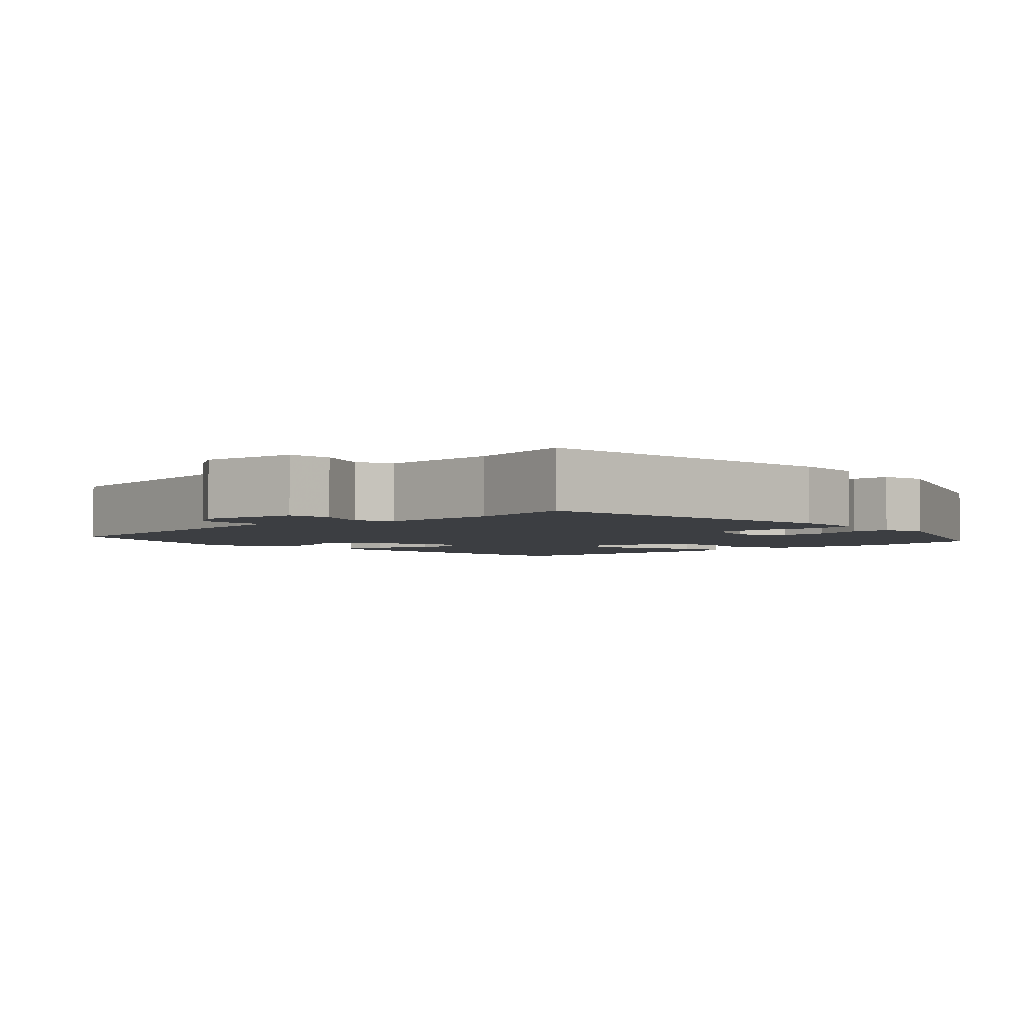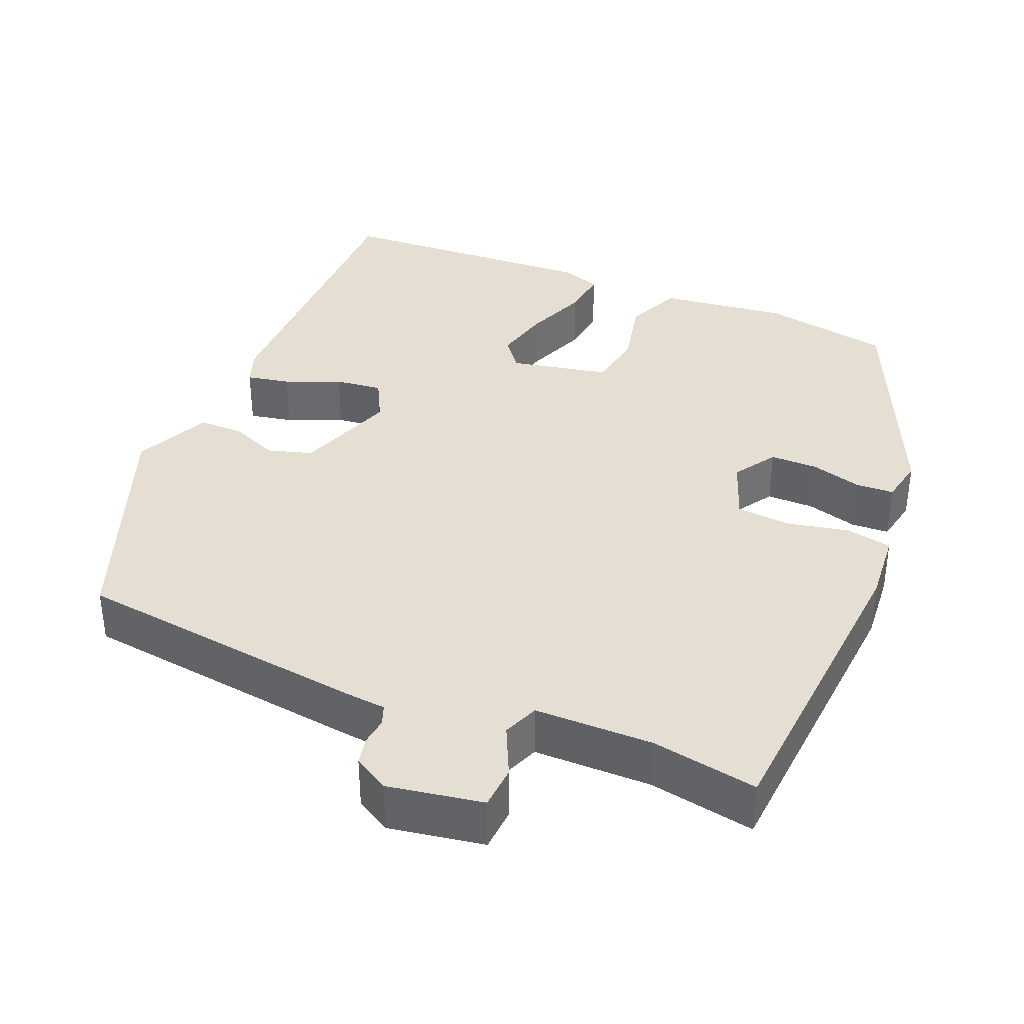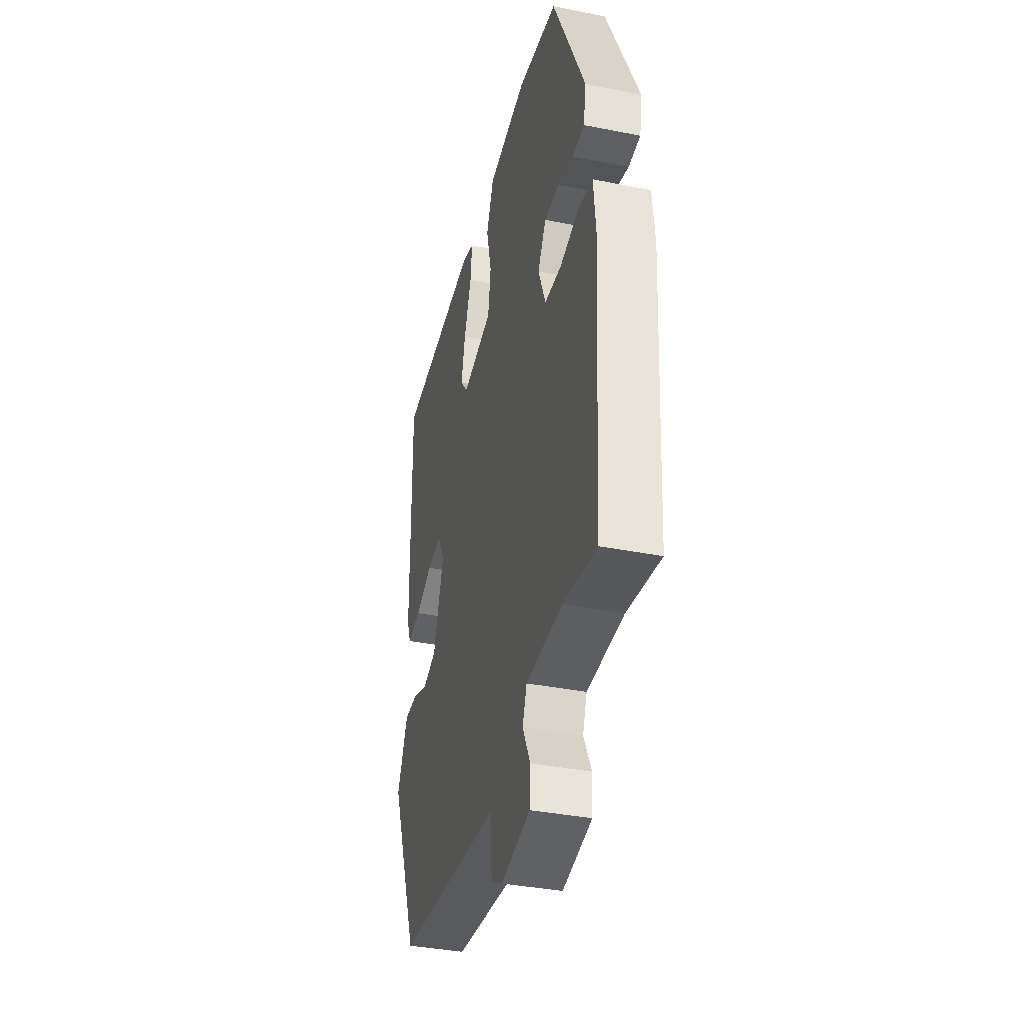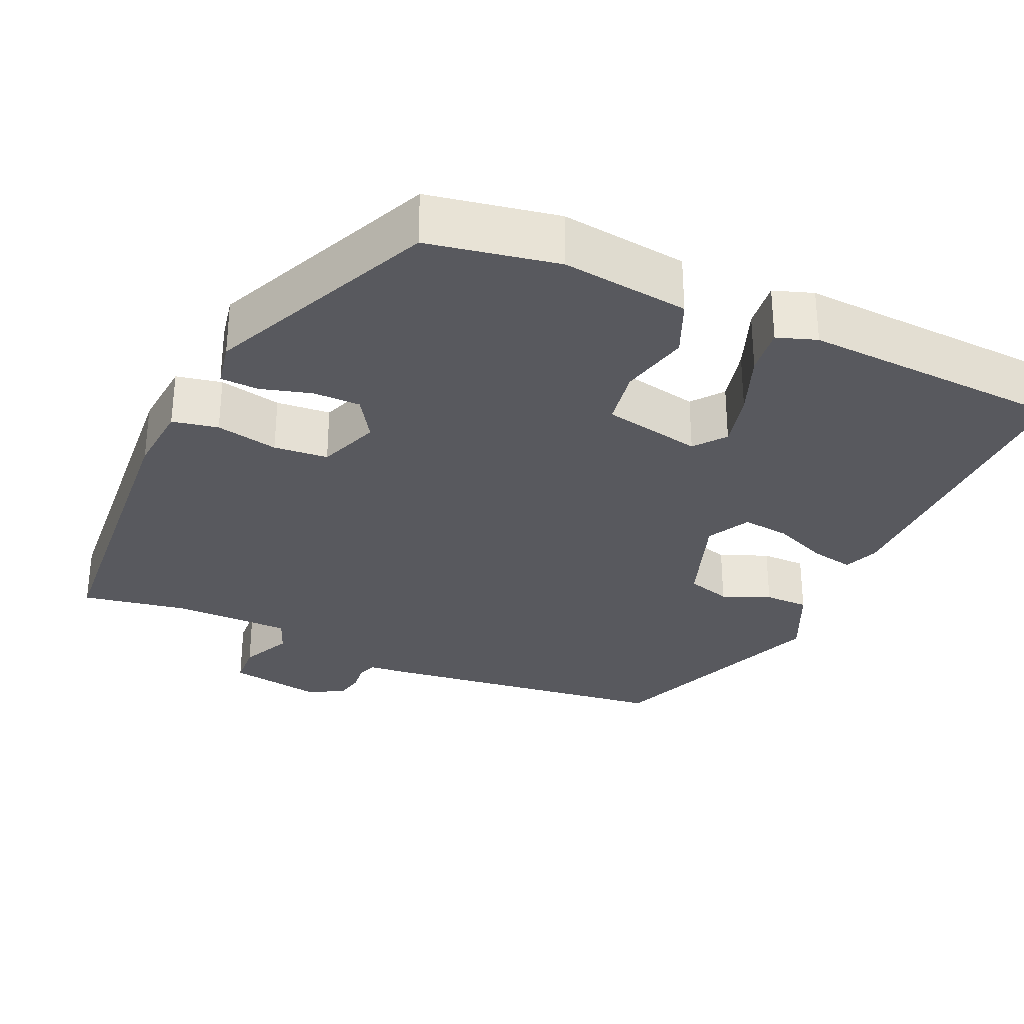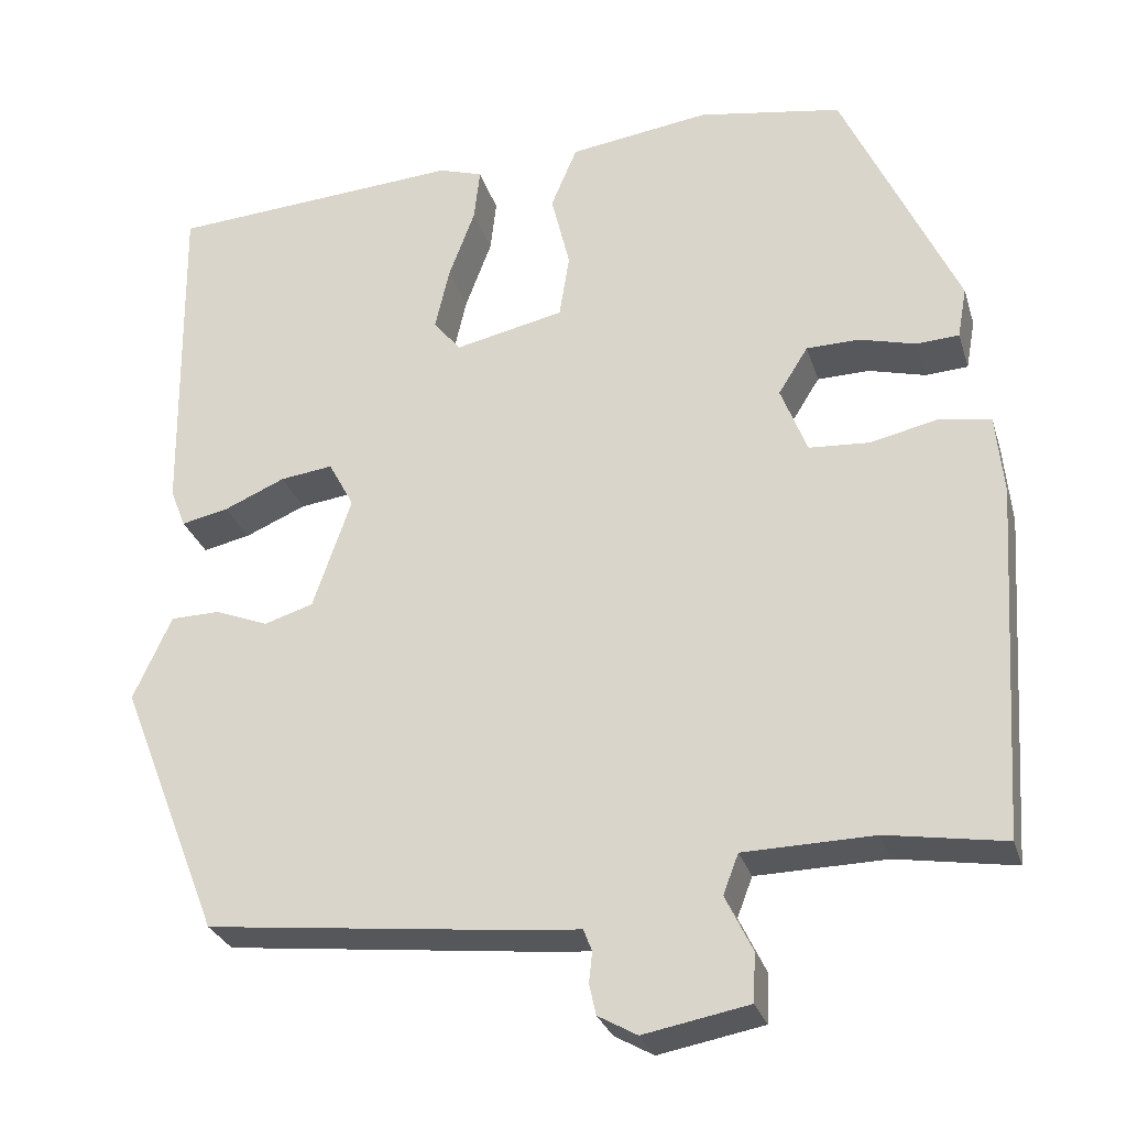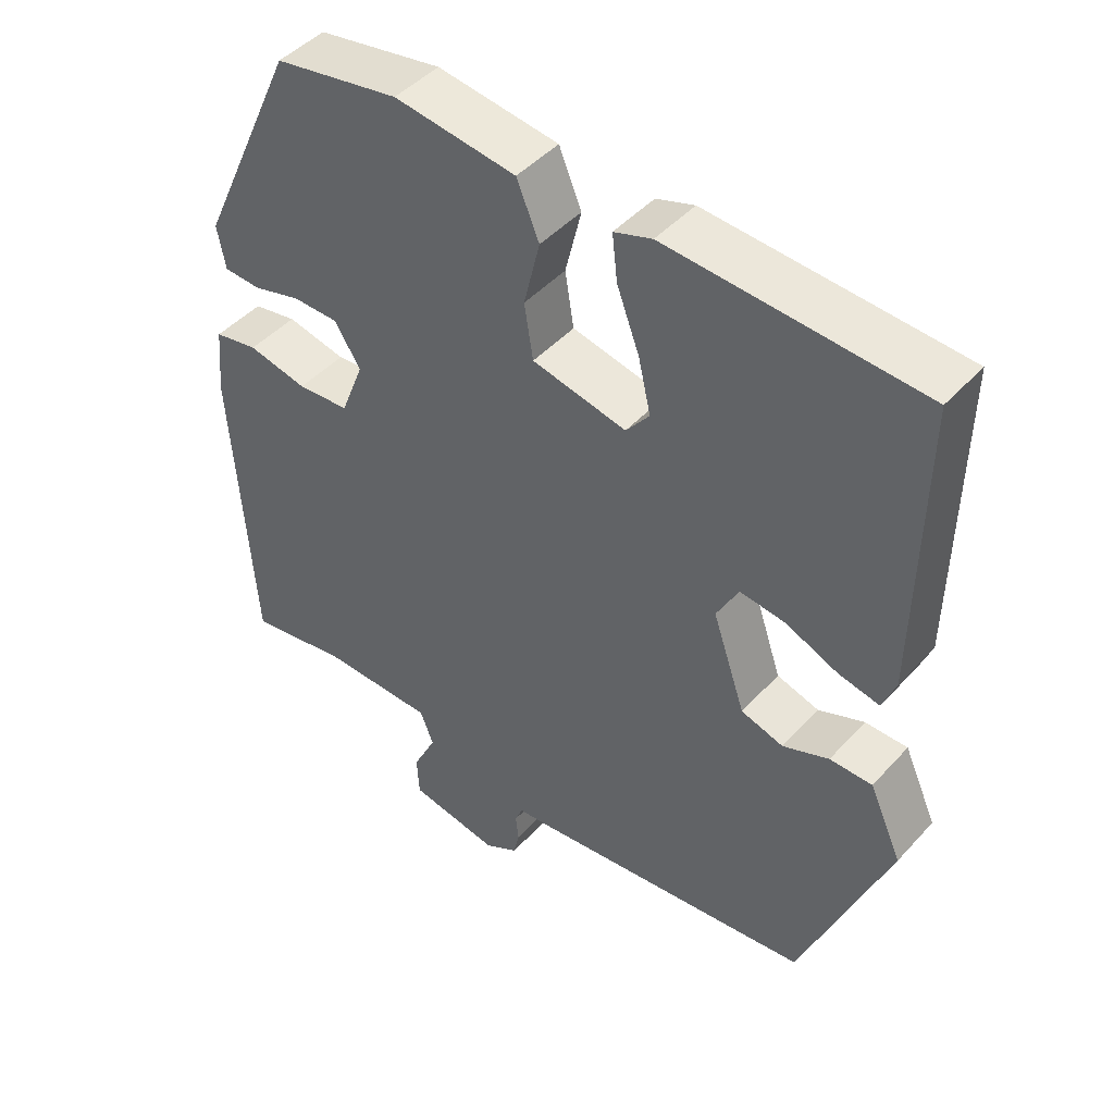
<metadata>
{"format":"obj","ext":"obj","renderer":"f3d","projection":"perspective","resolution":1024,"background":"white","views":[{"elev":-3.2,"azim":-134.6,"up":"+Y"},{"elev":37.1,"azim":-156.6,"up":"+Y"},{"elev":-37.6,"azim":-104.2,"up":"+Z"},{"elev":-30.4,"azim":-23.5,"up":"+Y"},{"elev":-28.6,"azim":-164.1,"up":"+Z"},{"elev":45.7,"azim":39.3,"up":"+Z"}]}
</metadata>
<code>
v -0.5 0.07 -0.498
v -0.527 0.07 -0.079
v -0.518 0.07 0.015
v -0.458 0.07 0.026
v -0.377 0.07 0.008
v -0.306 0.07 0.013
v -0.275 0.07 0.093
v -0.31 0.07 0.149
v -0.372 0.07 0.15
v -0.439 0.07 0.132
v -0.489 0.07 0.135
v -0.5 0.07 0.195
v -0.364 0.07 0.491
v -0.194 0.07 0.52
v -0.028 0.07 0.497
v 0.003 0.07 0.423
v -0.019 0.07 0.332
v -0.007 0.07 0.256
v 0.122 0.07 0.228
v 0.154 0.07 0.268
v 0.137 0.07 0.342
v 0.106 0.07 0.425
v 0.099 0.07 0.488
v 0.151 0.07 0.505
v 0.498 0.07 0.482
v 0.492 0.07 0.079
v 0.474 0.07 0.033
v 0.418 0.07 0.045
v 0.346 0.07 0.076
v 0.284 0.07 0.084
v 0.254 0.07 0.028
v 0.299 0.07 -0.104
v 0.357 0.07 -0.122
v 0.42 0.07 -0.097
v 0.478 0.07 -0.098
v 0.523 0.07 -0.197
v 0.404 0.07 -0.499
v 0.017 0.07 -0.543
v -0.034 0.07 -0.547
v -0.044 0.07 -0.573
v -0.04 0.07 -0.609
v -0.048 0.07 -0.645
v -0.094 0.07 -0.671
v -0.218 0.07 -0.648
v -0.221 0.07 -0.591
v -0.189 0.07 -0.525
v -0.207 0.07 -0.478
v -0.361 0.07 -0.475
v -0.5 0 -0.498
v -0.527 0 -0.079
v -0.518 0 0.015
v -0.458 0 0.026
v -0.377 0 0.008
v -0.306 0 0.013
v -0.275 0 0.093
v -0.31 0 0.149
v -0.372 0 0.15
v -0.439 0 0.132
v -0.489 0 0.135
v -0.5 0 0.195
v -0.364 0 0.491
v -0.194 0 0.52
v -0.028 0 0.497
v 0.003 0 0.423
v -0.019 0 0.332
v -0.007 0 0.256
v 0.122 0 0.228
v 0.154 0 0.268
v 0.137 0 0.342
v 0.106 0 0.425
v 0.099 0 0.488
v 0.151 0 0.505
v 0.498 0 0.482
v 0.492 0 0.079
v 0.474 0 0.033
v 0.418 0 0.045
v 0.346 0 0.076
v 0.284 0 0.084
v 0.254 0 0.028
v 0.299 0 -0.104
v 0.357 0 -0.122
v 0.42 0 -0.097
v 0.478 0 -0.098
v 0.523 0 -0.197
v 0.404 0 -0.499
v 0.017 0 -0.543
v -0.034 0 -0.547
v -0.044 0 -0.573
v -0.04 0 -0.609
v -0.048 0 -0.645
v -0.094 0 -0.671
v -0.218 0 -0.648
v -0.221 0 -0.591
v -0.189 0 -0.525
v -0.207 0 -0.478
v -0.361 0 -0.475
f 44 45 46
f 43 44 46
f 42 43 46
f 41 42 46
f 40 41 46
f 39 40 46 47
f 38 39 47
f 37 38 47
f 36 37 47
f 35 36 47
f 34 35 47
f 33 34 47
f 32 33 47 48
f 27 28 29
f 26 27 29
f 25 26 29
f 24 25 29
f 23 24 29
f 22 23 29
f 21 22 29
f 20 21 29 30
f 19 20 30 31
f 15 16 17
f 14 15 17
f 13 14 17
f 12 13 17
f 11 12 17
f 10 11 17
f 9 10 17
f 8 9 17 18
f 19 31 32
f 18 19 32
f 8 18 32
f 7 8 32
f 3 4 5
f 2 3 5
f 1 2 5 6
f 7 32 48
f 6 7 48
f 1 6 48
f 94 93 92
f 94 92 91
f 94 91 90
f 94 90 89
f 94 89 88
f 95 94 88 87
f 95 87 86
f 95 86 85
f 95 85 84
f 95 84 83
f 95 83 82
f 95 82 81
f 96 95 81 80
f 77 76 75
f 77 75 74
f 77 74 73
f 77 73 72
f 77 72 71
f 77 71 70
f 77 70 69
f 78 77 69 68
f 79 78 68 67
f 65 64 63
f 65 63 62
f 65 62 61
f 65 61 60
f 65 60 59
f 65 59 58
f 65 58 57
f 66 65 57 56
f 80 79 67
f 80 67 66
f 80 66 56
f 80 56 55
f 53 52 51
f 53 51 50
f 54 53 50 49
f 96 80 55
f 96 55 54
f 96 54 49
f 1 49 50 2
f 2 50 51 3
f 3 51 52 4
f 4 52 53 5
f 5 53 54 6
f 6 54 55 7
f 7 55 56 8
f 8 56 57 9
f 9 57 58 10
f 10 58 59 11
f 11 59 60 12
f 12 60 61 13
f 13 61 62 14
f 14 62 63 15
f 15 63 64 16
f 16 64 65 17
f 17 65 66 18
f 18 66 67 19
f 19 67 68 20
f 20 68 69 21
f 21 69 70 22
f 22 70 71 23
f 23 71 72 24
f 24 72 73 25
f 25 73 74 26
f 26 74 75 27
f 27 75 76 28
f 28 76 77 29
f 29 77 78 30
f 30 78 79 31
f 31 79 80 32
f 32 80 81 33
f 33 81 82 34
f 34 82 83 35
f 35 83 84 36
f 36 84 85 37
f 37 85 86 38
f 38 86 87 39
f 39 87 88 40
f 40 88 89 41
f 41 89 90 42
f 42 90 91 43
f 43 91 92 44
f 44 92 93 45
f 45 93 94 46
f 46 94 95 47
f 47 95 96 48
f 48 96 49 1

</code>
